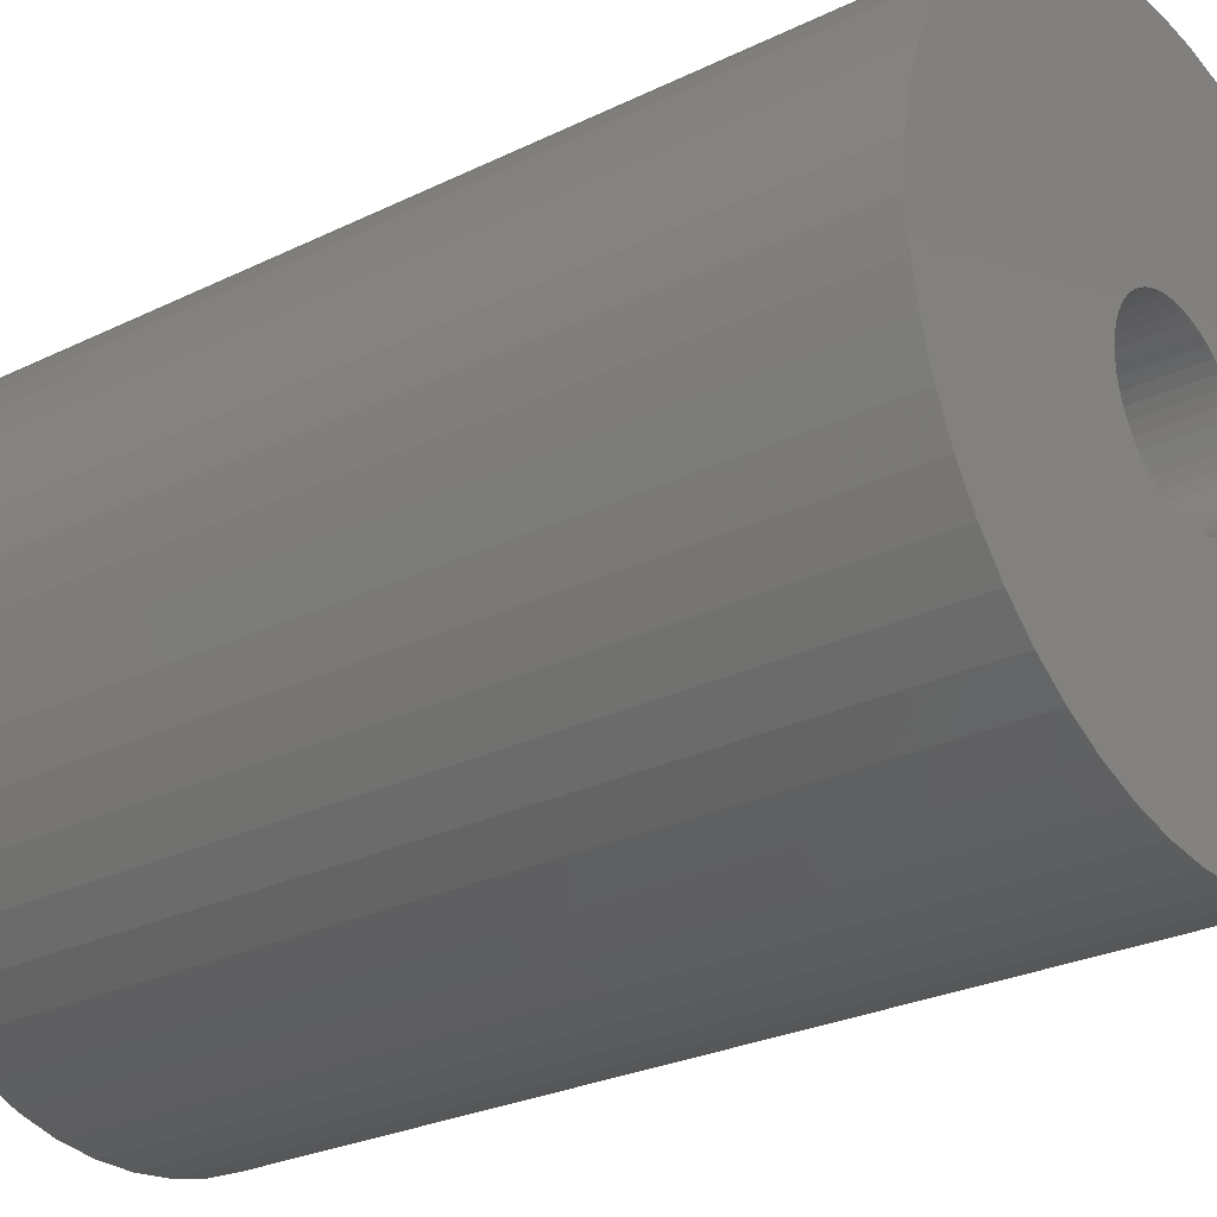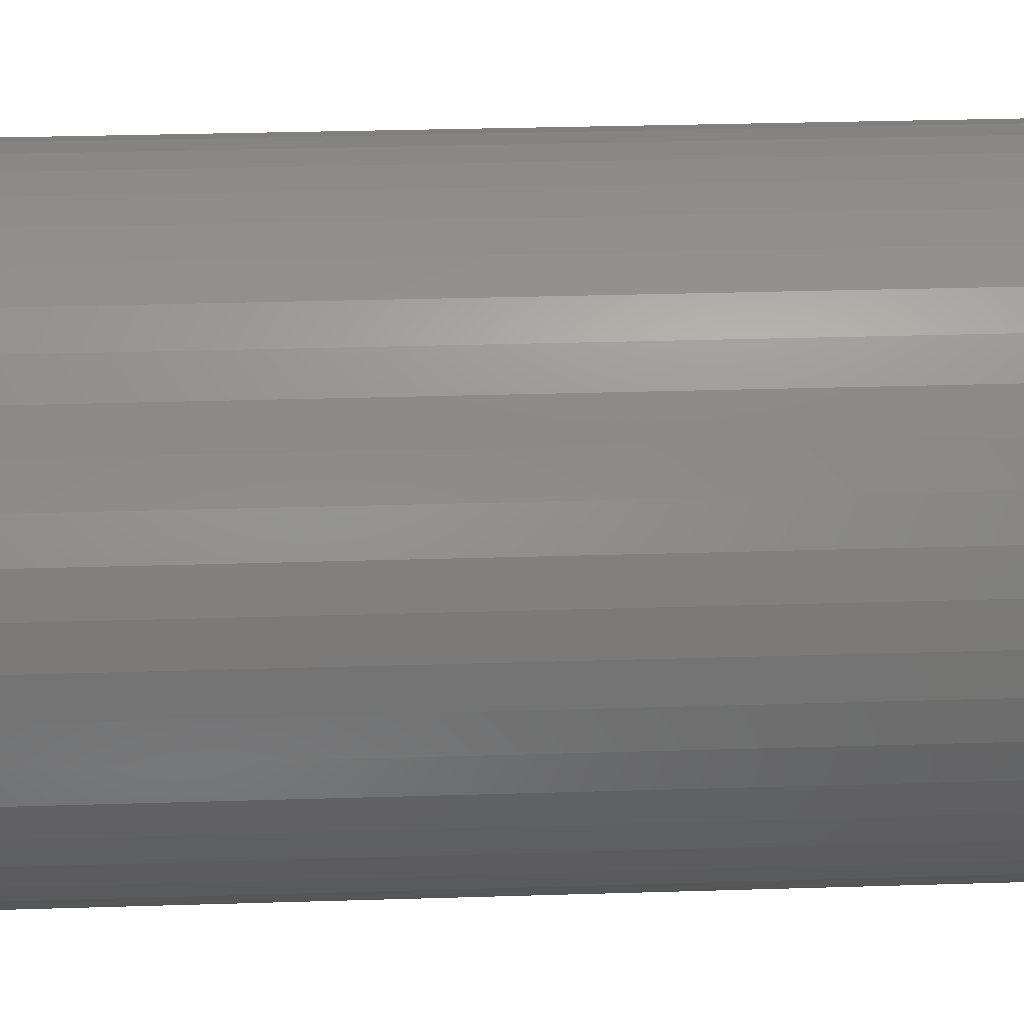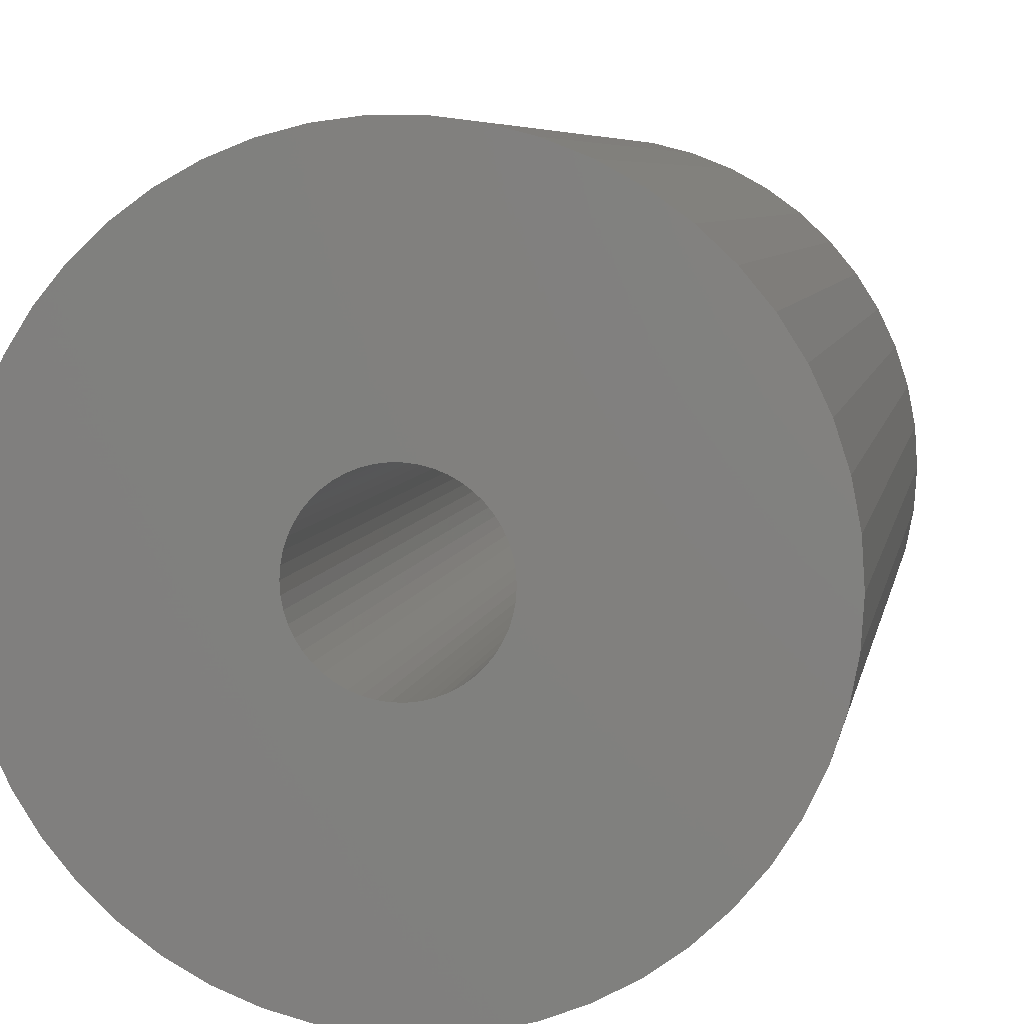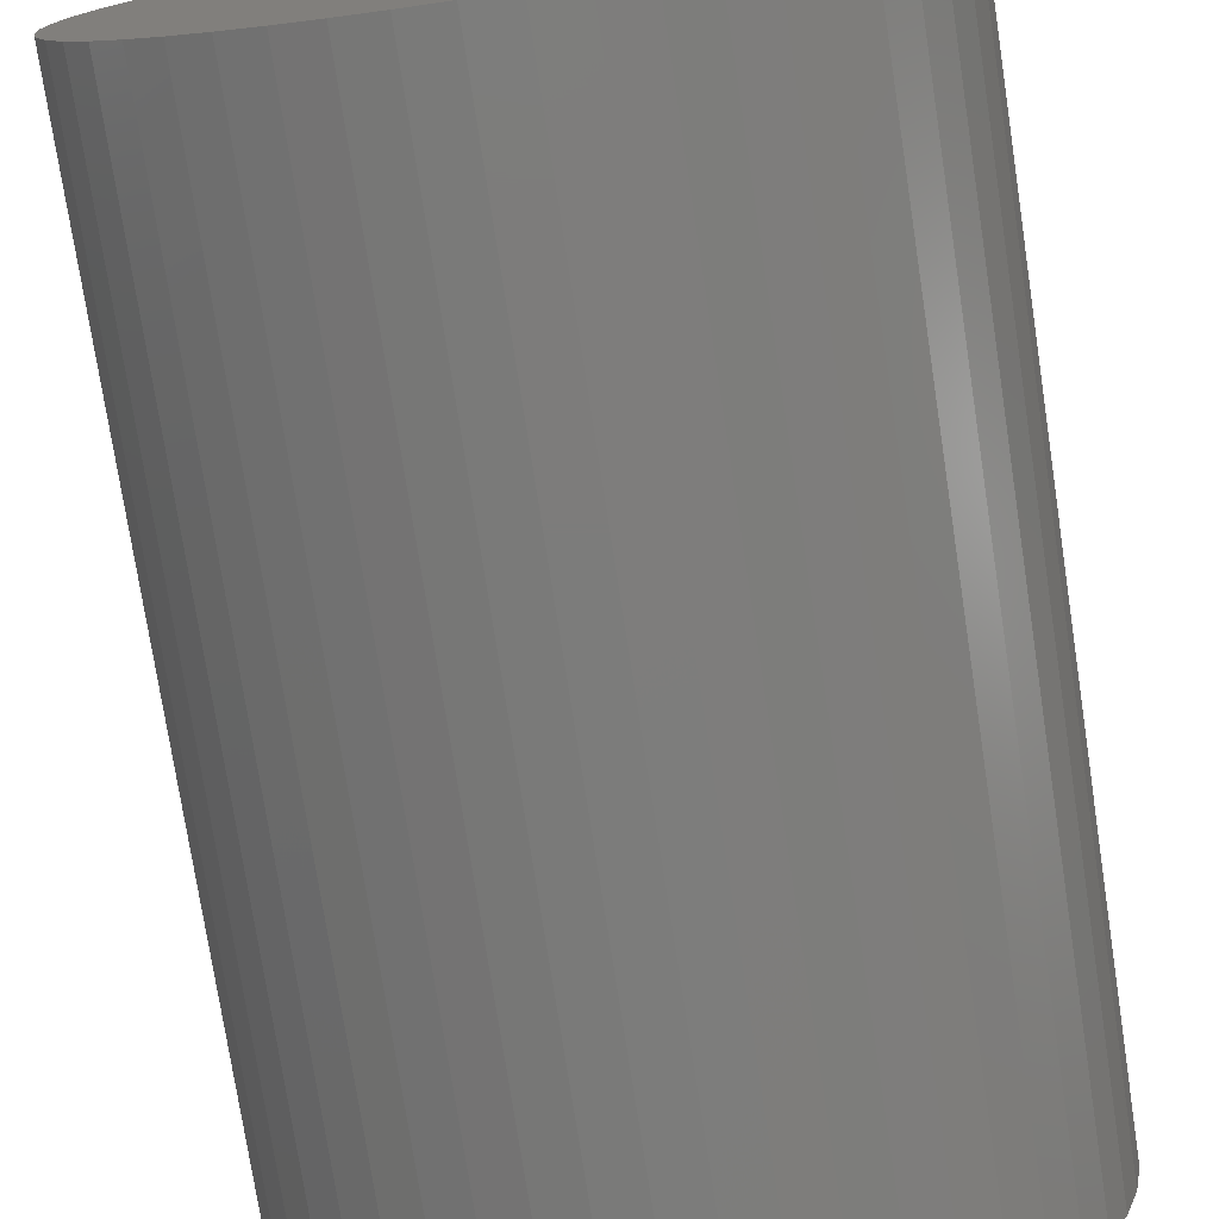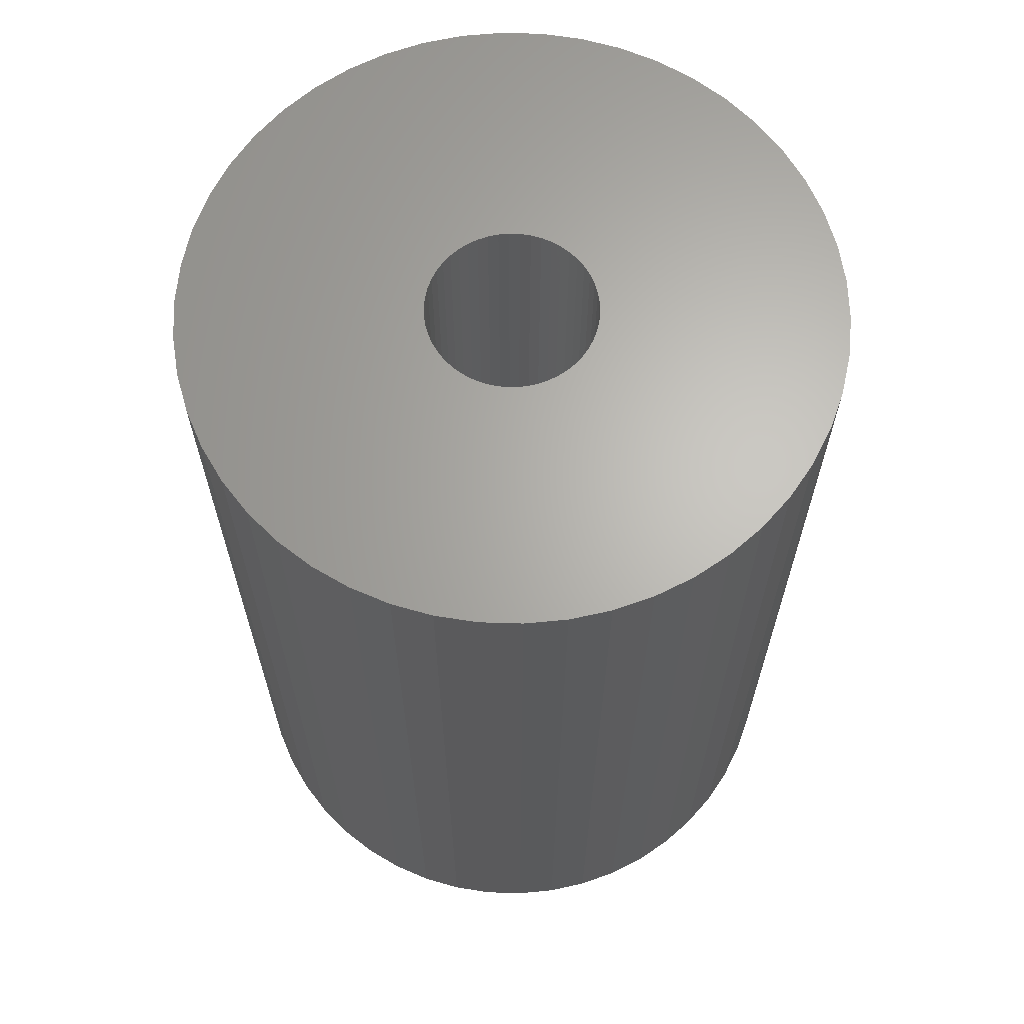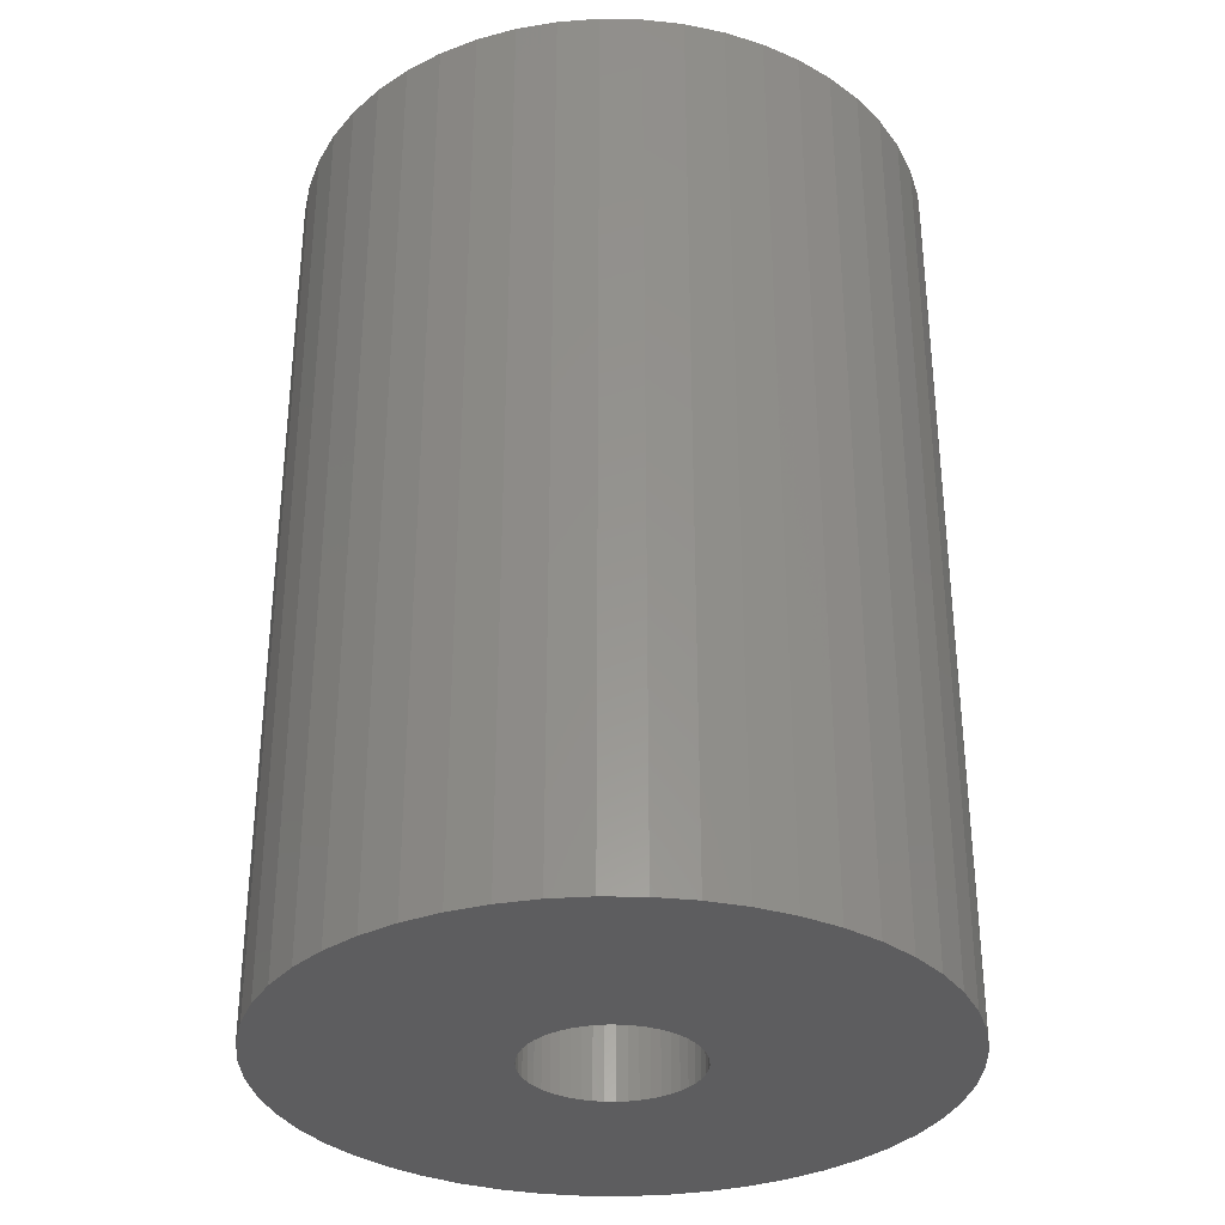
<metadata>
{"format":"stl","ext":"stl","renderer":"f3d","projection":"perspective","resolution":1024,"background":"white","views":[{"elev":-26.6,"azim":127.5,"up":"+Y"},{"elev":34.7,"azim":-92.3,"up":"+Y"},{"elev":6.2,"azim":-170.1,"up":"+Y"},{"elev":-75.6,"azim":8.7,"up":"+Y"},{"elev":65.3,"azim":-178.2,"up":"+Z"},{"elev":-32.7,"azim":-95.0,"up":"+Z"}]}
</metadata>
<code>
# stl→obj: 200 verts, 400 faces
v 11.5 0 16.5
v 11.41 1.441 -16.5
v 11.41 1.441 16.5
v 11.5 0 -16.5
v -11.5 0 -16.5
v -11.41 1.441 16.5
v -11.41 1.441 -16.5
v -11.5 0 16.5
v 0.7221 11.48 -16.5
v -0.7221 11.48 16.5
v 0.7221 11.48 16.5
v -0.7221 11.48 -16.5
v -0.7221 -11.48 -16.5
v 0.7221 -11.48 16.5
v -0.7221 -11.48 16.5
v 0.7221 -11.48 -16.5
v 8.383 -7.872 16.5
v 9.304 -6.76 -16.5
v 9.304 -6.76 16.5
v 8.383 -7.872 -16.5
v 8.383 7.872 -16.5
v 7.33 8.861 16.5
v 8.383 7.872 16.5
v 7.33 8.861 -16.5
v -7.33 8.861 -16.5
v -8.383 7.872 16.5
v -7.33 8.861 16.5
v -8.383 7.872 -16.5
v -3.554 10.94 -16.5
v -4.896 10.41 16.5
v -3.554 10.94 16.5
v -4.896 10.41 -16.5
v 10.69 4.233 16.5
v 10.08 5.54 -16.5
v 10.08 5.54 16.5
v 10.69 4.233 -16.5
v 4.896 10.41 -16.5
v 3.554 10.94 16.5
v 4.896 10.41 16.5
v 3.554 10.94 -16.5
v 6.162 9.71 -16.5
v 6.162 9.71 16.5
v -10.69 4.233 -16.5
v -10.08 5.54 16.5
v -10.08 5.54 -16.5
v -10.69 4.233 16.5
v -9.304 6.76 -16.5
v -9.304 6.76 16.5
v 3 0 16.5
v 2.976 0.376 16.5
v 11.14 2.86 16.5
v 11.41 -1.441 16.5
v 2.906 0.7461 16.5
v 2.976 -0.376 16.5
v 2.789 1.104 16.5
v 11.14 -2.86 16.5
v 2.629 1.445 16.5
v 9.304 6.76 16.5
v 2.906 -0.7461 16.5
v 2.427 1.763 16.5
v 10.69 -4.233 16.5
v 2.187 2.054 16.5
v 2.789 -1.104 16.5
v 1.912 2.312 16.5
v 10.08 -5.54 16.5
v 1.607 2.533 16.5
v 2.629 -1.445 16.5
v 1.277 2.714 16.5
v 2.427 -1.763 16.5
v 0.9271 2.853 16.5
v 2.155 11.3 16.5
v 0.5621 2.947 16.5
v 0.1884 2.994 16.5
v -0.1884 2.994 16.5
v -0.5621 2.947 16.5
v -2.155 11.3 16.5
v -0.9271 2.853 16.5
v -1.277 2.714 16.5
v -1.607 2.533 16.5
v -6.162 9.71 16.5
v -1.912 2.312 16.5
v -2.187 2.054 16.5
v -2.427 1.763 16.5
v 2.187 -2.054 16.5
v 7.33 -8.861 16.5
v 1.912 -2.312 16.5
v 6.162 -9.71 16.5
v 1.607 -2.533 16.5
v 4.896 -10.41 16.5
v 1.277 -2.714 16.5
v 3.554 -10.94 16.5
v 0.9271 -2.853 16.5
v 2.155 -11.3 16.5
v 0.5621 -2.947 16.5
v 0.1884 -2.994 16.5
v -0.1884 -2.994 16.5
v -0.5621 -2.947 16.5
v -2.155 -11.3 16.5
v -0.9271 -2.853 16.5
v -3.554 -10.94 16.5
v -1.277 -2.714 16.5
v -4.896 -10.41 16.5
v -1.607 -2.533 16.5
v -6.162 -9.71 16.5
v -1.912 -2.312 16.5
v -7.33 -8.861 16.5
v -2.187 -2.054 16.5
v -8.383 -7.872 16.5
v -2.427 -1.763 16.5
v -9.304 -6.76 16.5
v -2.629 -1.445 16.5
v -10.08 -5.54 16.5
v -2.789 -1.104 16.5
v -10.69 -4.233 16.5
v -2.906 -0.7461 16.5
v -11.14 -2.86 16.5
v -2.976 -0.376 16.5
v -11.41 -1.441 16.5
v -3 0 16.5
v -2.629 1.445 16.5
v -2.789 1.104 16.5
v -2.906 0.7461 16.5
v -11.14 2.86 16.5
v -2.976 0.376 16.5
v -2.155 11.3 -16.5
v 3 0 -16.5
v 11.41 -1.441 -16.5
v 2.976 -0.376 -16.5
v 11.14 -2.86 -16.5
v 2.906 -0.7461 -16.5
v 10.69 -4.233 -16.5
v 2.976 0.376 -16.5
v 2.789 -1.104 -16.5
v 10.08 -5.54 -16.5
v 11.14 2.86 -16.5
v 2.629 -1.445 -16.5
v 2.906 0.7461 -16.5
v 2.427 -1.763 -16.5
v 2.187 -2.054 -16.5
v 7.33 -8.861 -16.5
v 2.789 1.104 -16.5
v 1.912 -2.312 -16.5
v 6.162 -9.71 -16.5
v 1.607 -2.533 -16.5
v 4.896 -10.41 -16.5
v 2.629 1.445 -16.5
v 1.277 -2.714 -16.5
v 3.554 -10.94 -16.5
v 9.304 6.76 -16.5
v 2.427 1.763 -16.5
v 0.9271 -2.853 -16.5
v 2.155 -11.3 -16.5
v 0.5621 -2.947 -16.5
v 0.1884 -2.994 -16.5
v -0.1884 -2.994 -16.5
v -0.5621 -2.947 -16.5
v -2.155 -11.3 -16.5
v -0.9271 -2.853 -16.5
v -3.554 -10.94 -16.5
v -1.277 -2.714 -16.5
v -4.896 -10.41 -16.5
v -1.607 -2.533 -16.5
v -6.162 -9.71 -16.5
v -1.912 -2.312 -16.5
v -7.33 -8.861 -16.5
v -2.187 -2.054 -16.5
v -8.383 -7.872 -16.5
v -9.304 -6.76 -16.5
v -2.427 -1.763 -16.5
v 2.187 2.054 -16.5
v 1.912 2.312 -16.5
v 1.607 2.533 -16.5
v 1.277 2.714 -16.5
v 0.9271 2.853 -16.5
v 2.155 11.3 -16.5
v 0.5621 2.947 -16.5
v 0.1884 2.994 -16.5
v -0.1884 2.994 -16.5
v -0.5621 2.947 -16.5
v -0.9271 2.853 -16.5
v -1.277 2.714 -16.5
v -1.607 2.533 -16.5
v -6.162 9.71 -16.5
v -1.912 2.312 -16.5
v -2.187 2.054 -16.5
v -2.427 1.763 -16.5
v -2.629 1.445 -16.5
v -2.789 1.104 -16.5
v -2.906 0.7461 -16.5
v -11.14 2.86 -16.5
v -2.976 0.376 -16.5
v -3 0 -16.5
v -2.629 -1.445 -16.5
v -10.08 -5.54 -16.5
v -2.789 -1.104 -16.5
v -10.69 -4.233 -16.5
v -2.906 -0.7461 -16.5
v -11.14 -2.86 -16.5
v -2.976 -0.376 -16.5
v -11.41 -1.441 -16.5
f 1 2 3
f 2 1 4
f 5 6 7
f 6 5 8
f 9 10 11
f 10 9 12
f 13 14 15
f 14 13 16
f 17 18 19
f 18 17 20
f 21 22 23
f 22 21 24
f 25 26 27
f 26 25 28
f 29 30 31
f 30 29 32
f 33 34 35
f 34 33 36
f 37 38 39
f 38 37 40
f 41 39 42
f 39 41 37
f 43 44 45
f 44 43 46
f 47 26 28
f 26 47 48
f 49 1 3
f 50 3 51
f 1 49 52
f 53 51 33
f 54 52 49
f 55 33 35
f 52 54 56
f 57 35 58
f 59 56 54
f 60 58 23
f 56 59 61
f 62 23 22
f 63 61 59
f 64 22 42
f 61 63 65
f 66 42 39
f 67 65 63
f 68 39 38
f 65 67 19
f 69 19 67
f 3 50 49
f 51 53 50
f 33 55 53
f 35 57 55
f 58 60 57
f 23 62 60
f 70 38 71
f 22 64 62
f 42 66 64
f 39 68 66
f 38 70 68
f 72 71 11
f 71 72 70
f 11 73 72
f 11 74 73
f 10 74 11
f 74 10 75
f 76 75 10
f 75 76 77
f 31 77 76
f 77 31 78
f 30 78 31
f 78 30 79
f 80 79 30
f 79 80 81
f 27 81 80
f 81 27 82
f 26 82 27
f 48 83 26
f 82 26 83
f 19 69 17
f 84 17 69
f 17 84 85
f 86 85 84
f 85 86 87
f 88 87 86
f 87 88 89
f 90 89 88
f 89 90 91
f 92 91 90
f 91 92 93
f 94 93 92
f 93 94 14
f 95 14 94
f 96 14 95
f 15 96 97
f 96 15 14
f 98 97 99
f 100 99 101
f 102 101 103
f 104 103 105
f 97 98 15
f 106 105 107
f 108 107 109
f 110 109 111
f 112 111 113
f 114 113 115
f 116 115 117
f 99 100 98
f 118 117 119
f 83 48 120
f 44 120 48
f 101 102 100
f 120 44 121
f 103 104 102
f 46 121 44
f 105 106 104
f 121 46 122
f 107 108 106
f 123 122 46
f 109 110 108
f 122 123 124
f 111 112 110
f 6 124 123
f 113 114 112
f 124 6 119
f 115 116 114
f 8 119 6
f 117 118 116
f 119 8 118
f 12 76 10
f 76 12 125
f 126 4 127
f 128 127 129
f 4 126 2
f 130 129 131
f 132 2 126
f 133 131 134
f 2 132 135
f 136 134 18
f 137 135 132
f 138 18 20
f 135 137 36
f 139 20 140
f 141 36 137
f 142 140 143
f 36 141 34
f 144 143 145
f 146 34 141
f 147 145 148
f 34 146 149
f 150 149 146
f 127 128 126
f 129 130 128
f 131 133 130
f 134 136 133
f 18 138 136
f 20 139 138
f 151 148 152
f 140 142 139
f 143 144 142
f 145 147 144
f 148 151 147
f 153 152 16
f 152 153 151
f 16 154 153
f 16 155 154
f 13 155 16
f 155 13 156
f 157 156 13
f 156 157 158
f 159 158 157
f 158 159 160
f 161 160 159
f 160 161 162
f 163 162 161
f 162 163 164
f 165 164 163
f 164 165 166
f 167 166 165
f 168 169 167
f 166 167 169
f 149 150 21
f 170 21 150
f 21 170 24
f 171 24 170
f 24 171 41
f 172 41 171
f 41 172 37
f 173 37 172
f 37 173 40
f 174 40 173
f 40 174 175
f 176 175 174
f 175 176 9
f 177 9 176
f 178 9 177
f 12 178 179
f 178 12 9
f 125 179 180
f 29 180 181
f 32 181 182
f 183 182 184
f 179 125 12
f 25 184 185
f 28 185 186
f 47 186 187
f 45 187 188
f 43 188 189
f 190 189 191
f 180 29 125
f 7 191 192
f 169 168 193
f 194 193 168
f 181 32 29
f 193 194 195
f 182 183 32
f 196 195 194
f 184 25 183
f 195 196 197
f 185 28 25
f 198 197 196
f 186 47 28
f 197 198 199
f 187 45 47
f 200 199 198
f 188 43 45
f 199 200 192
f 189 190 43
f 5 192 200
f 191 7 190
f 192 5 7
f 51 36 33
f 36 51 135
f 3 135 51
f 135 3 2
f 58 21 23
f 21 58 149
f 35 149 58
f 149 35 34
f 40 71 38
f 71 40 175
f 175 11 71
f 11 175 9
f 24 42 22
f 42 24 41
f 45 48 47
f 48 45 44
f 190 46 43
f 46 190 123
f 7 123 190
f 123 7 6
f 32 80 30
f 80 32 183
f 183 27 80
f 27 183 25
f 125 31 76
f 31 125 29
f 52 4 1
f 4 52 127
f 194 114 196
f 114 194 112
f 145 87 89
f 87 145 143
f 61 129 56
f 129 61 131
f 159 98 100
f 98 159 157
f 198 118 200
f 118 198 116
f 200 8 5
f 8 200 118
f 196 116 198
f 116 196 114
f 140 17 85
f 17 140 20
f 148 89 91
f 89 148 145
f 152 91 93
f 91 152 148
f 16 93 14
f 93 16 152
f 19 134 65
f 134 19 18
f 56 127 52
f 127 56 129
f 157 15 98
f 15 157 13
f 161 100 102
f 100 161 159
f 167 110 168
f 110 167 108
f 167 106 108
f 106 167 165
f 143 85 87
f 85 143 140
f 65 131 61
f 131 65 134
f 168 112 194
f 112 168 110
f 163 102 104
f 102 163 161
f 165 104 106
f 104 165 163
f 126 50 132
f 50 126 49
f 119 191 124
f 191 119 192
f 178 73 74
f 73 178 177
f 154 96 95
f 96 154 155
f 171 62 64
f 62 171 170
f 185 81 82
f 81 185 184
f 181 77 78
f 77 181 180
f 138 67 136
f 67 138 69
f 141 57 146
f 57 141 55
f 132 53 137
f 53 132 50
f 174 68 70
f 68 174 173
f 176 70 72
f 70 176 174
f 172 64 66
f 64 172 171
f 121 187 120
f 187 121 188
f 122 188 121
f 188 122 189
f 180 75 77
f 75 180 179
f 107 169 109
f 169 107 166
f 153 95 94
f 95 153 154
f 137 55 141
f 55 137 53
f 150 62 170
f 62 150 60
f 146 60 150
f 60 146 57
f 177 72 73
f 72 177 176
f 173 66 68
f 66 173 172
f 120 186 83
f 186 120 187
f 83 185 82
f 185 83 186
f 124 189 122
f 189 124 191
f 182 78 79
f 78 182 181
f 184 79 81
f 79 184 182
f 179 74 75
f 74 179 178
f 139 86 84
f 86 139 142
f 130 54 128
f 54 130 59
f 136 63 133
f 63 136 67
f 139 69 138
f 69 139 84
f 128 49 126
f 49 128 54
f 162 105 103
f 105 162 164
f 164 107 105
f 107 164 166
f 109 193 111
f 193 109 169
f 113 197 115
f 197 113 195
f 117 192 119
f 192 117 199
f 147 92 90
f 92 147 151
f 151 94 92
f 94 151 153
f 142 88 86
f 88 142 144
f 144 90 88
f 90 144 147
f 133 59 130
f 59 133 63
f 155 97 96
f 97 155 156
f 156 99 97
f 99 156 158
f 111 195 113
f 195 111 193
f 115 199 117
f 199 115 197
f 158 101 99
f 101 158 160
f 160 103 101
f 103 160 162

</code>
